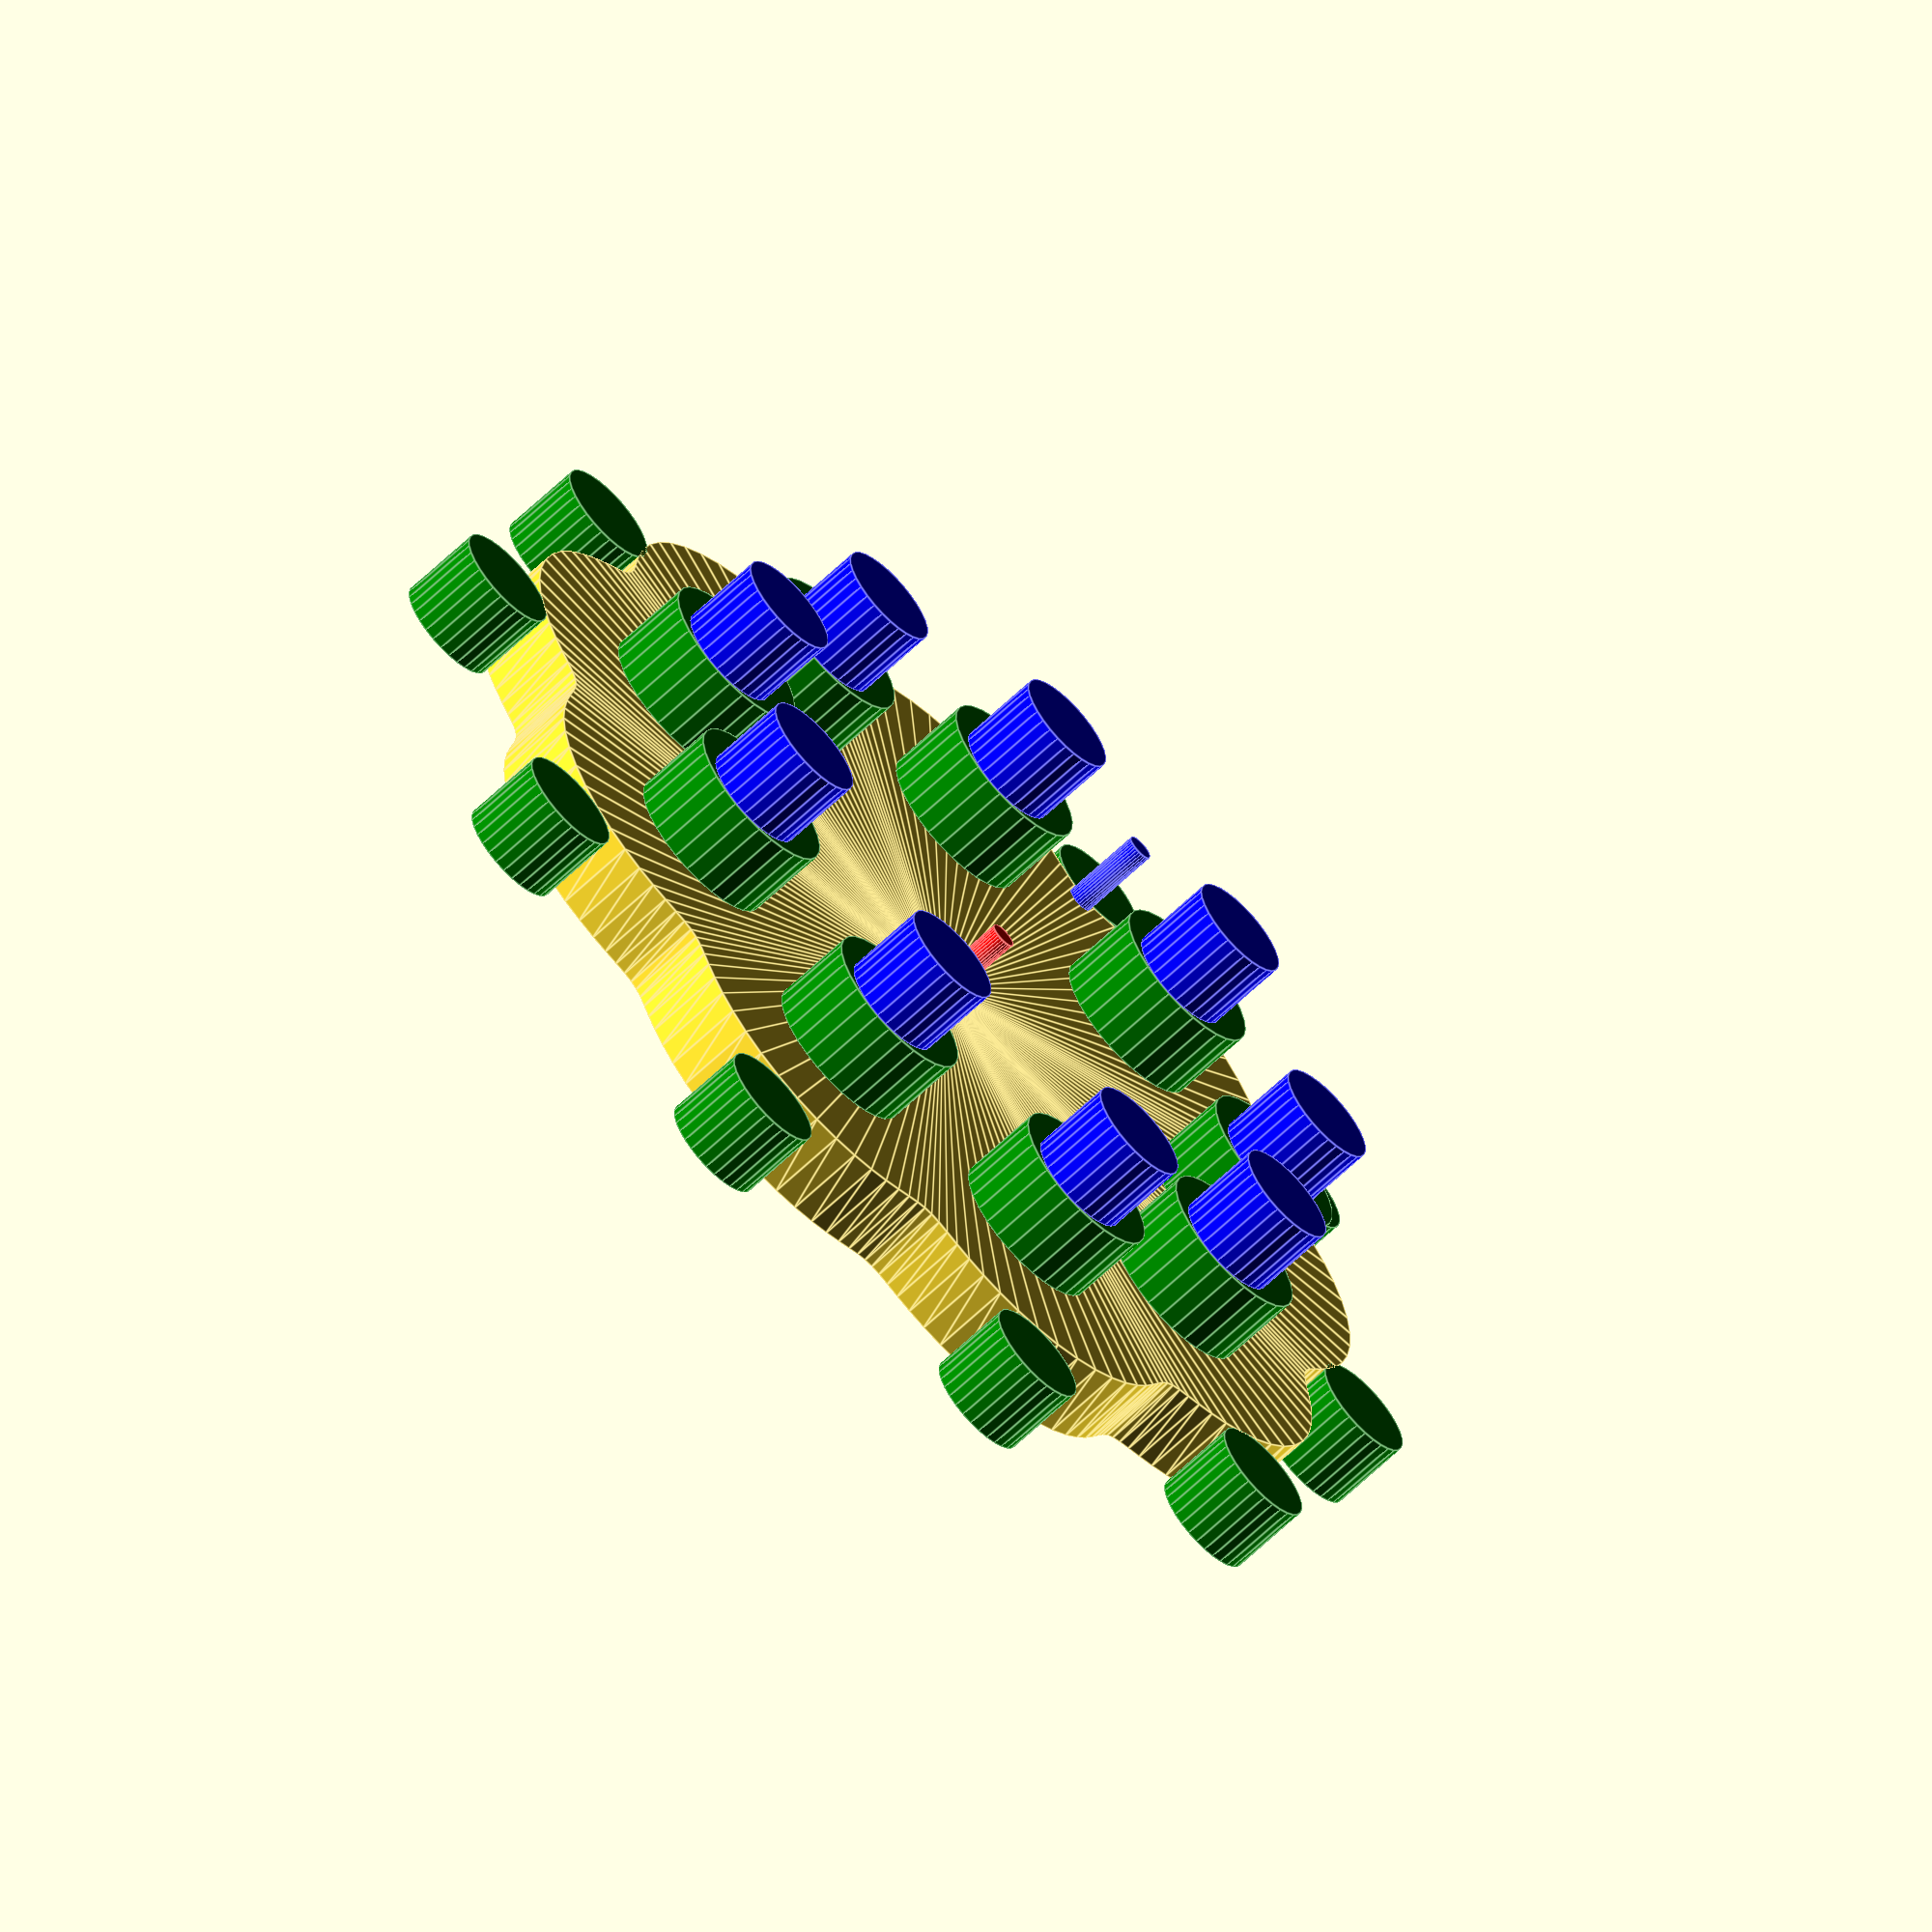
<openscad>
// use <MCAD/trochoids.scad>

ratio = 9; // inp/out ratio
inp_pin_dia = 4; // roller diameter (mm)
out_pin_dia = 4; // roller diameter (mm)
eccentricity = 1; // eccentricity (mm)
thick = 3;
mark_dia = 1;

// !!! override animation time !!!
// $t = 0;
// $t = (1/ratio) / ratio;

$fn = 30;               // number of circle segments
n_trochoid = 180;       // number of wedge segments

inp_pin_radius = inp_pin_dia/2;
out_pin_radius = out_pin_dia/2;

// pitch radius of the epitrochoid disc
disc_pitch_radius    = inp_pin_radius * (ratio+1);
// pitch radius of the fixed input pins
inp_pin_pitch_radius = inp_pin_radius * (ratio+2);
// TODO: revise
out_pin_pitch_radius = inp_pin_radius * (ratio-2);

inp_ang0 = 0;
inp_ang = inp_ang0 + $t * (360 * ratio);
out_ang0 = 0;
out_ang = inp_ang / -ratio;

//----
// fixed inp pins

inp_pin_cnt = ratio + 1;
inp_pin_incr_ang = 360 / inp_pin_cnt;
for (ii=[0:inp_pin_cnt - 1]) {
    color("green")
    rotate(ii * inp_pin_incr_ang)
    translate([inp_pin_pitch_radius,0,0])
    cylinder(
        h = thick,
        r = inp_pin_radius,
        center = true
    );
}

//----
// output pins

out_pin_cnt = ratio;
out_pin_incr_ang = 360 / out_pin_cnt;

rotate(out_ang)
translate([0,0,2*thick])
for (ii=[0:out_pin_cnt - 1]) {
  color("blue")
  rotate((ii+0.5) * out_pin_incr_ang)
  translate([out_pin_pitch_radius,0,0])
  cylinder(
    h = thick,
    r = out_pin_radius,
    center = true
  );
}
// difference() {
//   cylinder(
//     h = thick,
//     r = out_pin_pitch_radius + out_pin_radius,
//     center = true
//   );
//   cylinder(
//     h = thick,
//     r = out_pin_pitch_radius - out_pin_radius,
//     center = true
//   );
// }

//----
// epitrochoid disc

mark_radius = mark_dia/2;
timing_mark_radius = disc_pitch_radius - eccentricity - mark_radius;
rotate(inp_ang)
translate([eccentricity,0,0]) {
  rotate(-(1 + 1/ratio) * inp_ang) {
    // the disc
    translate([0,0,-1/2 * thick]) // center in z
    epitrochoid(
      R = disc_pitch_radius - inp_pin_radius,
      r = inp_pin_radius,
      d = eccentricity,
      n = n_trochoid,
      h = thick
    );
    // placeholder output holes
    // TODO: subtract these from the epitrochoid disc
    for (ii=[0:ratio-1]) {
      color("green")
      rotate((ii+0.5) * 360/ratio)
      translate([out_pin_pitch_radius,0,thick])
      cylinder(
        h = thick,
        r = out_pin_radius + eccentricity,
        center = true
      );
    }
    // timing mark
    color("blue")
    translate([timing_mark_radius,0,thick]) // place on surface of disc, on inside edge
    cylinder(
      h =  thick,
      r = mark_radius,
      center = true
    );
    // eccentric inp axis
    color("red")
    translate([0,0,thick]) // place on surface of disc
    cylinder(
      h =  thick,
      r = mark_radius,
      center = true
    );
  }
}

//----
// output holes in epitrochoid disc

//color("green")
// difference() {
  // epitrochoid_disc;
  // rotate($t*360)
  // for (ii=[0:ratio-1]) {
  //     rotate((ii+0.5)*360/ratio)
  //     translate([50,0,0])
  //     cylinder(
  //         h=(3*thick),
  //         r=out_pins+eccentricity,
  //         center=true
  //     );
  // }
// }

//===========================================
// Epitrochoid
//
// R: radius of fixed/inner circle
// r: radius of rolling/outer circle
// d: radius on rolling/outer circle to trace
// n: number of segments to approximate the curve
// h: extruded height
module epitrochoid(R, r, d, n, h) {
	incr_ang = 360/n;
  pitch_radius = R + r;

	for (ii = [0:n-1]) {
    ang0 = incr_ang * (ii - 0.5);
    ang1 = incr_ang * (ii + 0.5);
    x0 = pitch_radius*cos(ang0) - d*cos(pitch_radius/r*ang0);
    x1 = pitch_radius*cos(ang1) - d*cos(pitch_radius/r*ang1);
    y0 = pitch_radius*sin(ang0) - d*sin(pitch_radius/r*ang0);
    y1 = pitch_radius*sin(ang1) - d*sin(pitch_radius/r*ang1);
    polyhedron(
      points = [
        [ 0,  0,  0],
        [x0, y0,  0],
        [x1, y1,  0],
        [ 0,  0,  h],
        [x0, y0,  h],
        [x1, y1,  h],
      ],
      faces = [
        [0, 2, 1],
        [0, 1, 3],
        [3, 1, 4],
        [3, 4, 5],
        [0, 3, 2],
        [2, 3, 5],
        [1, 2, 4],
        [2, 5, 4]
      ]
    );
	}
}

/*
reference:
Title: "Building a Cycloidal Drive with SOLIDWORKS"
Author: Omar Younis
url: https://blogs.solidworks.com/teacher/wp-content/uploads/sites/3/Building-a-Cycloidal-Drive-with-SOLIDWORKS.pdf

E : eccentricity (offset from input shaft axis to center of rotor)
R : radius of the epitrochoid disc
Rr: radius of input pins
ratio: inp/out ratio

x(theta) =
  + R  * cos(theta)
  - Rr * cos(
    + theta
    + arctan(
      sin(-ratio * theta)
      /
      ( (R/EN) - cos(-ratio * theta) )
    )
  )
  - E  * cos( (ratio+1) * theta)

*/

</openscad>
<views>
elev=243.5 azim=112.3 roll=225.8 proj=o view=edges
</views>
